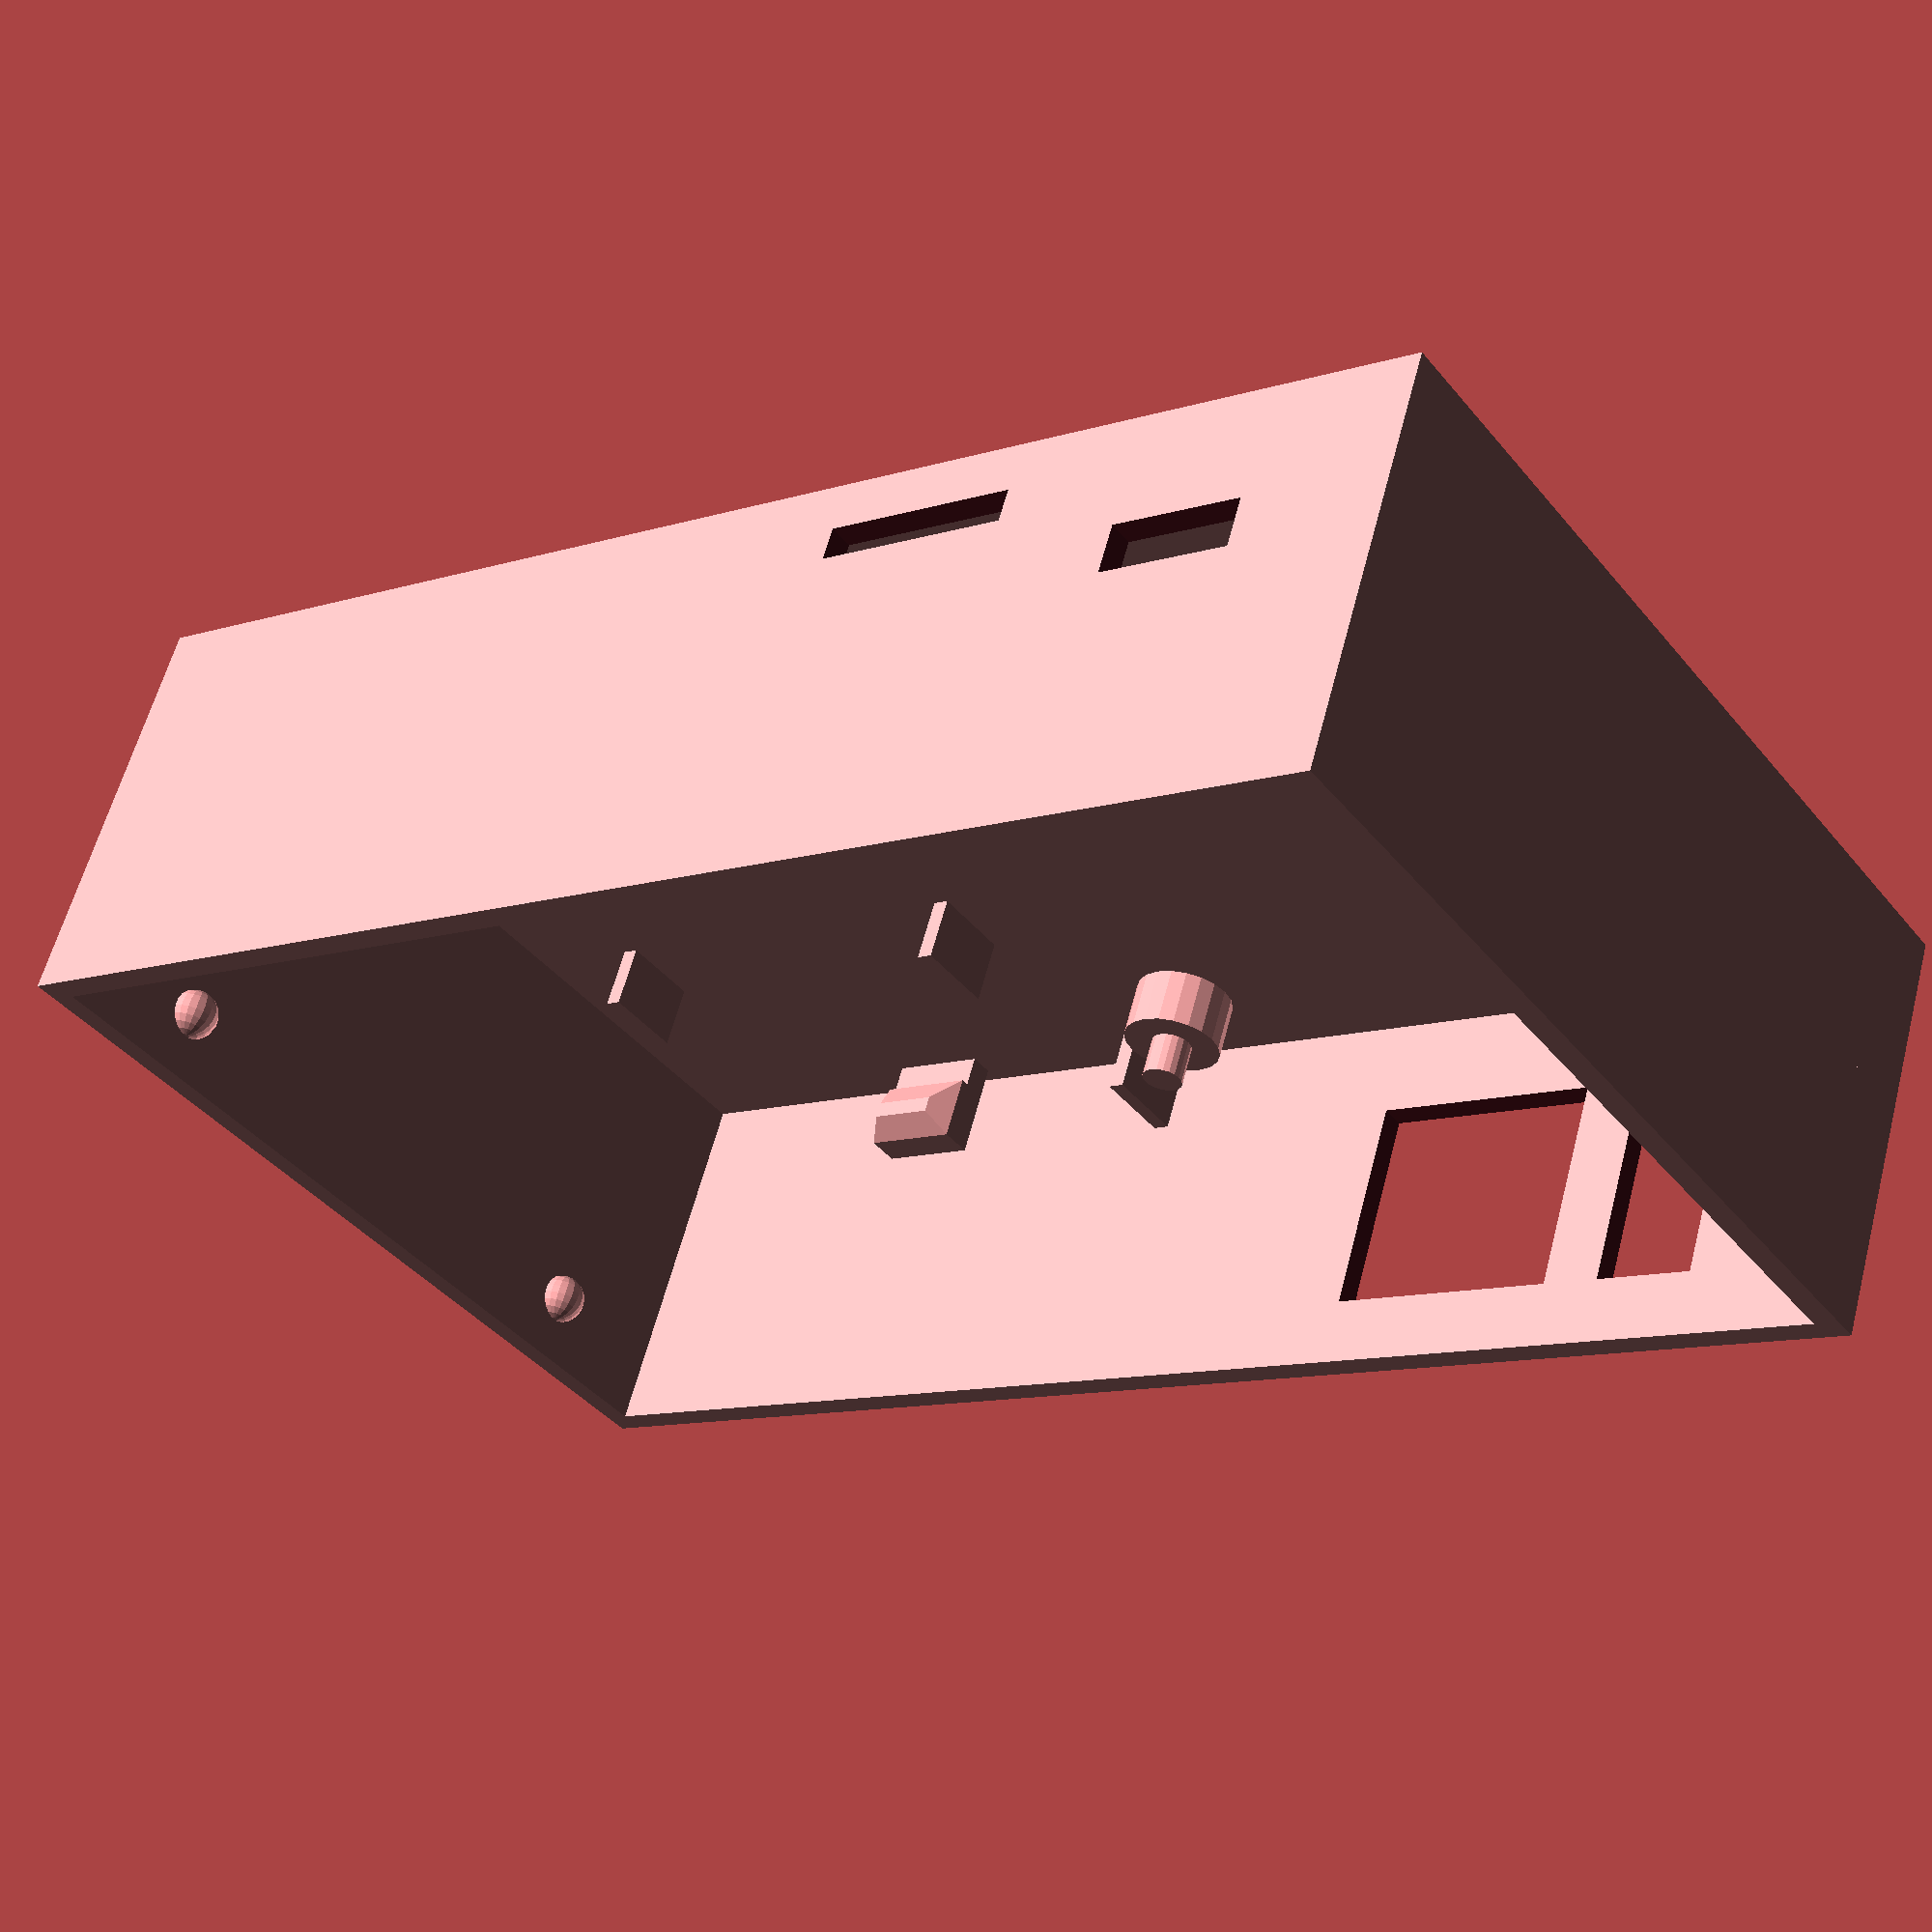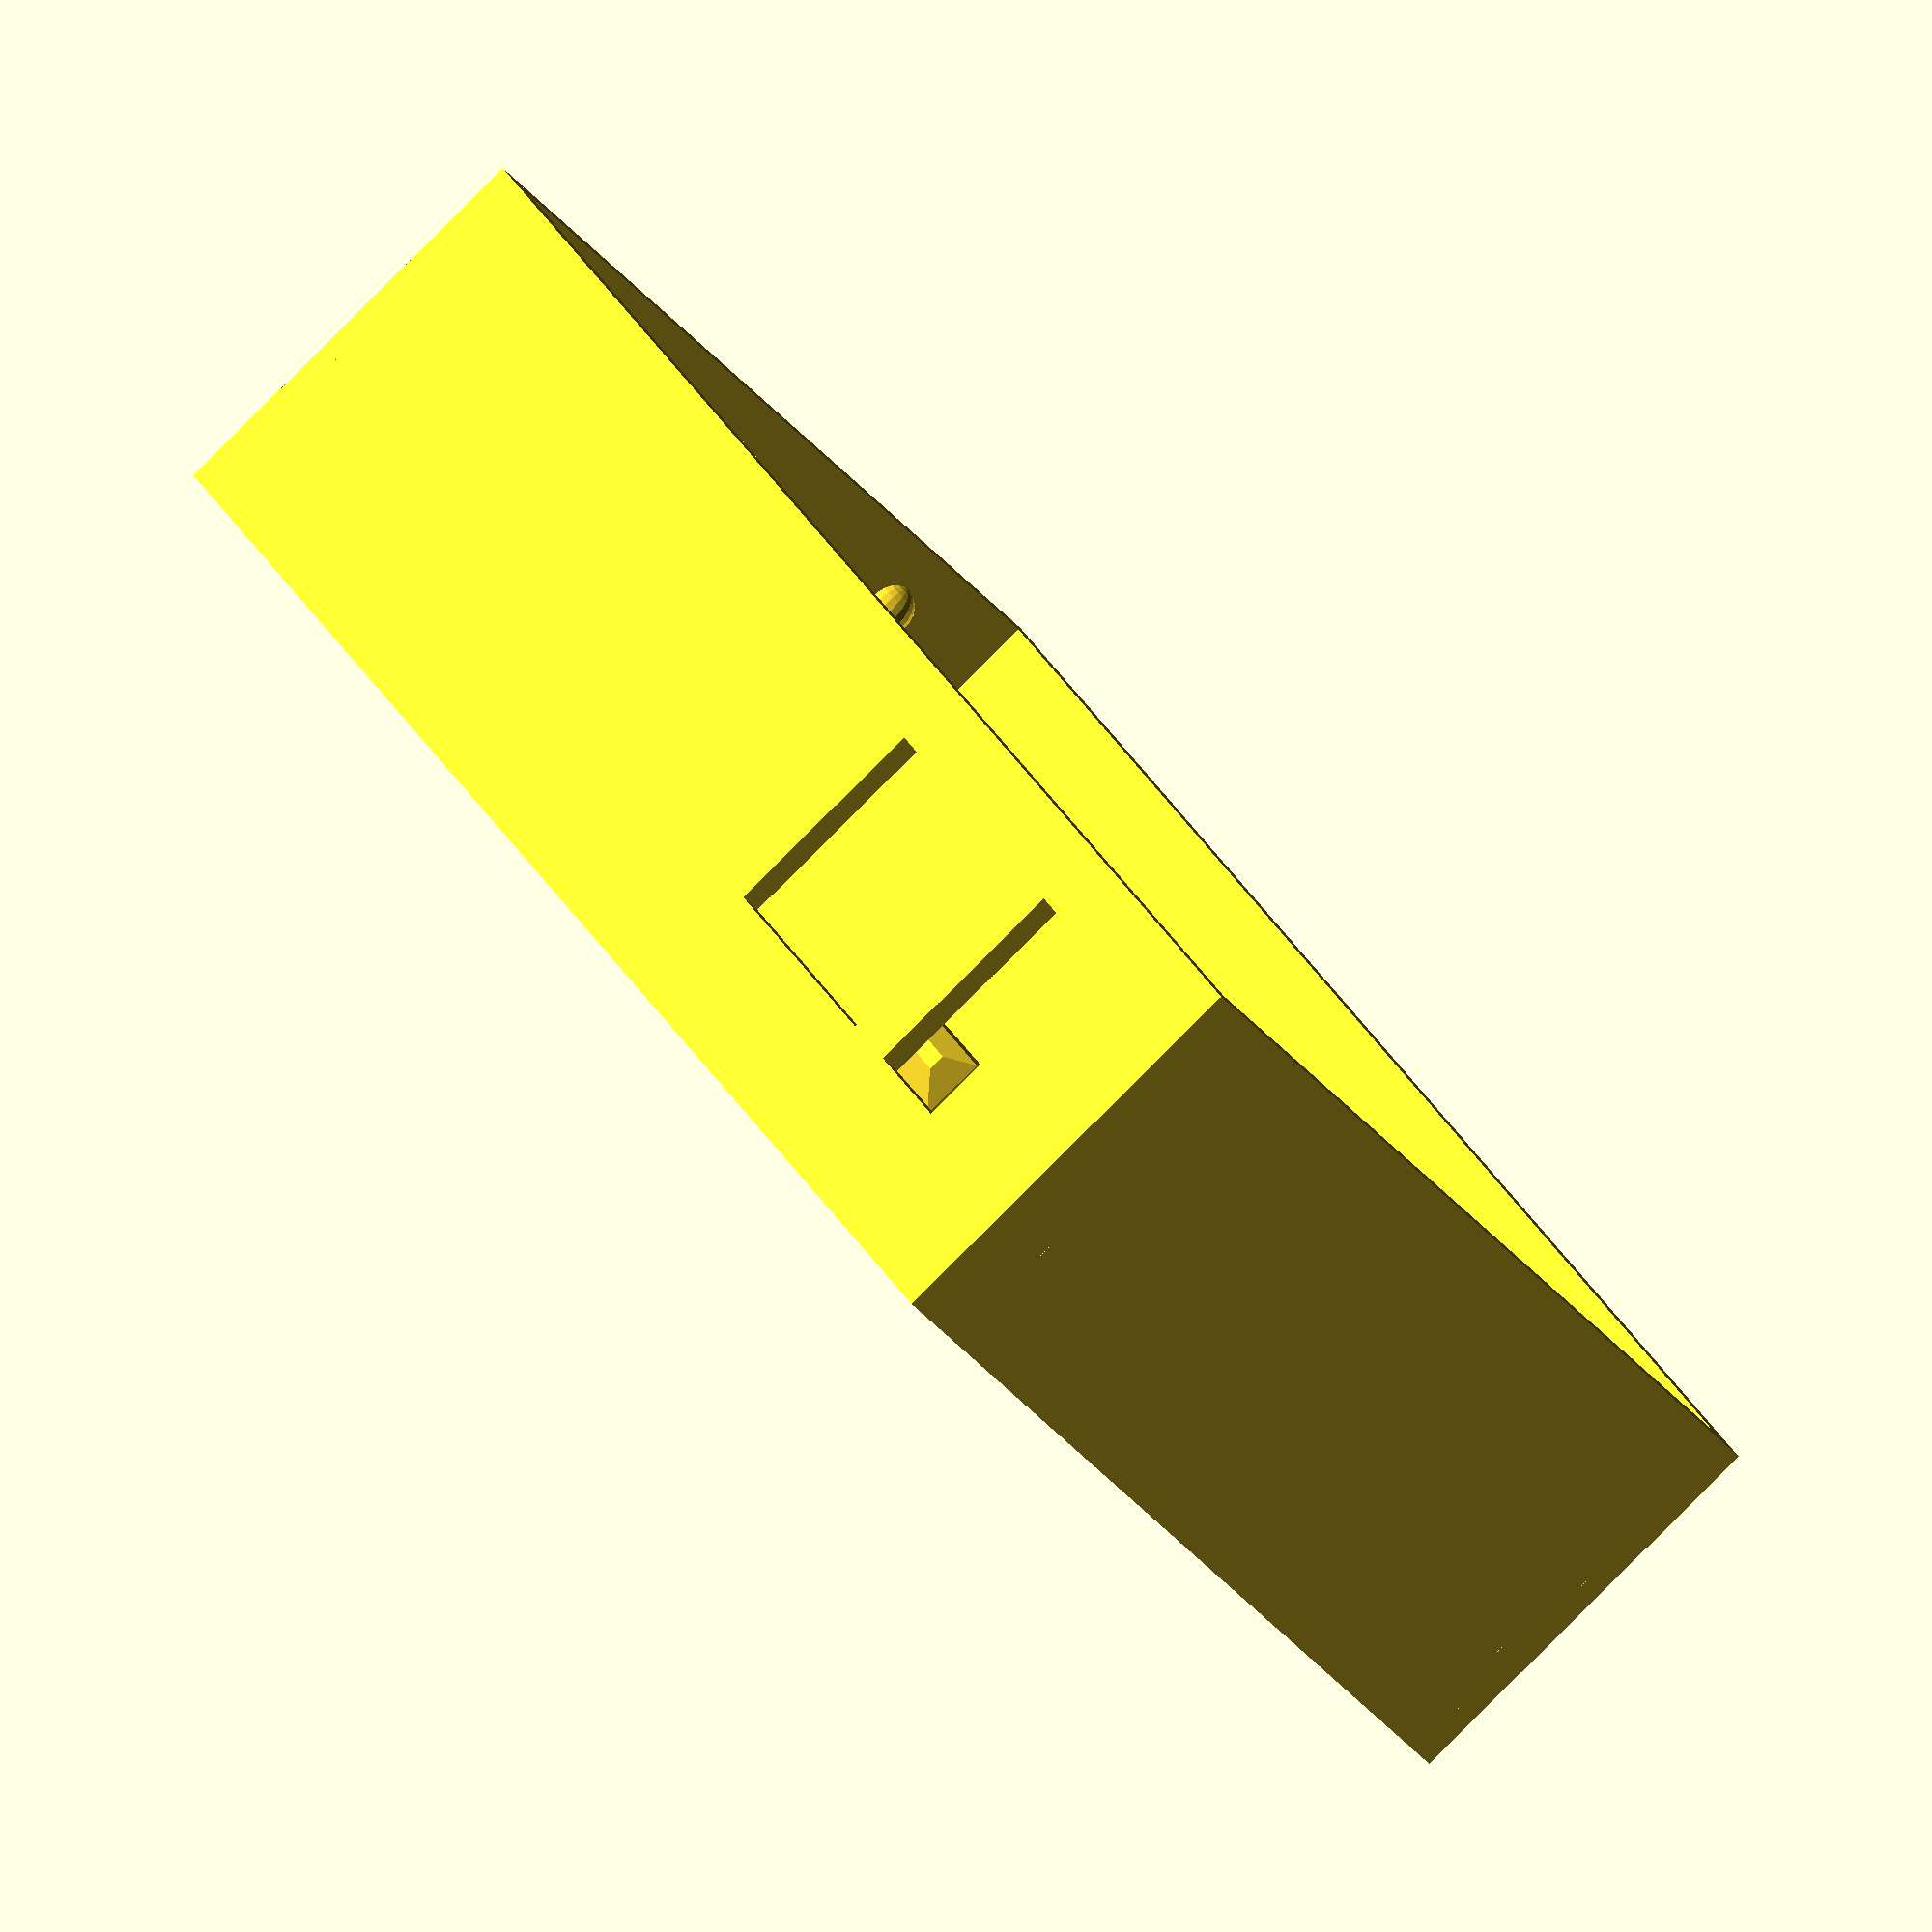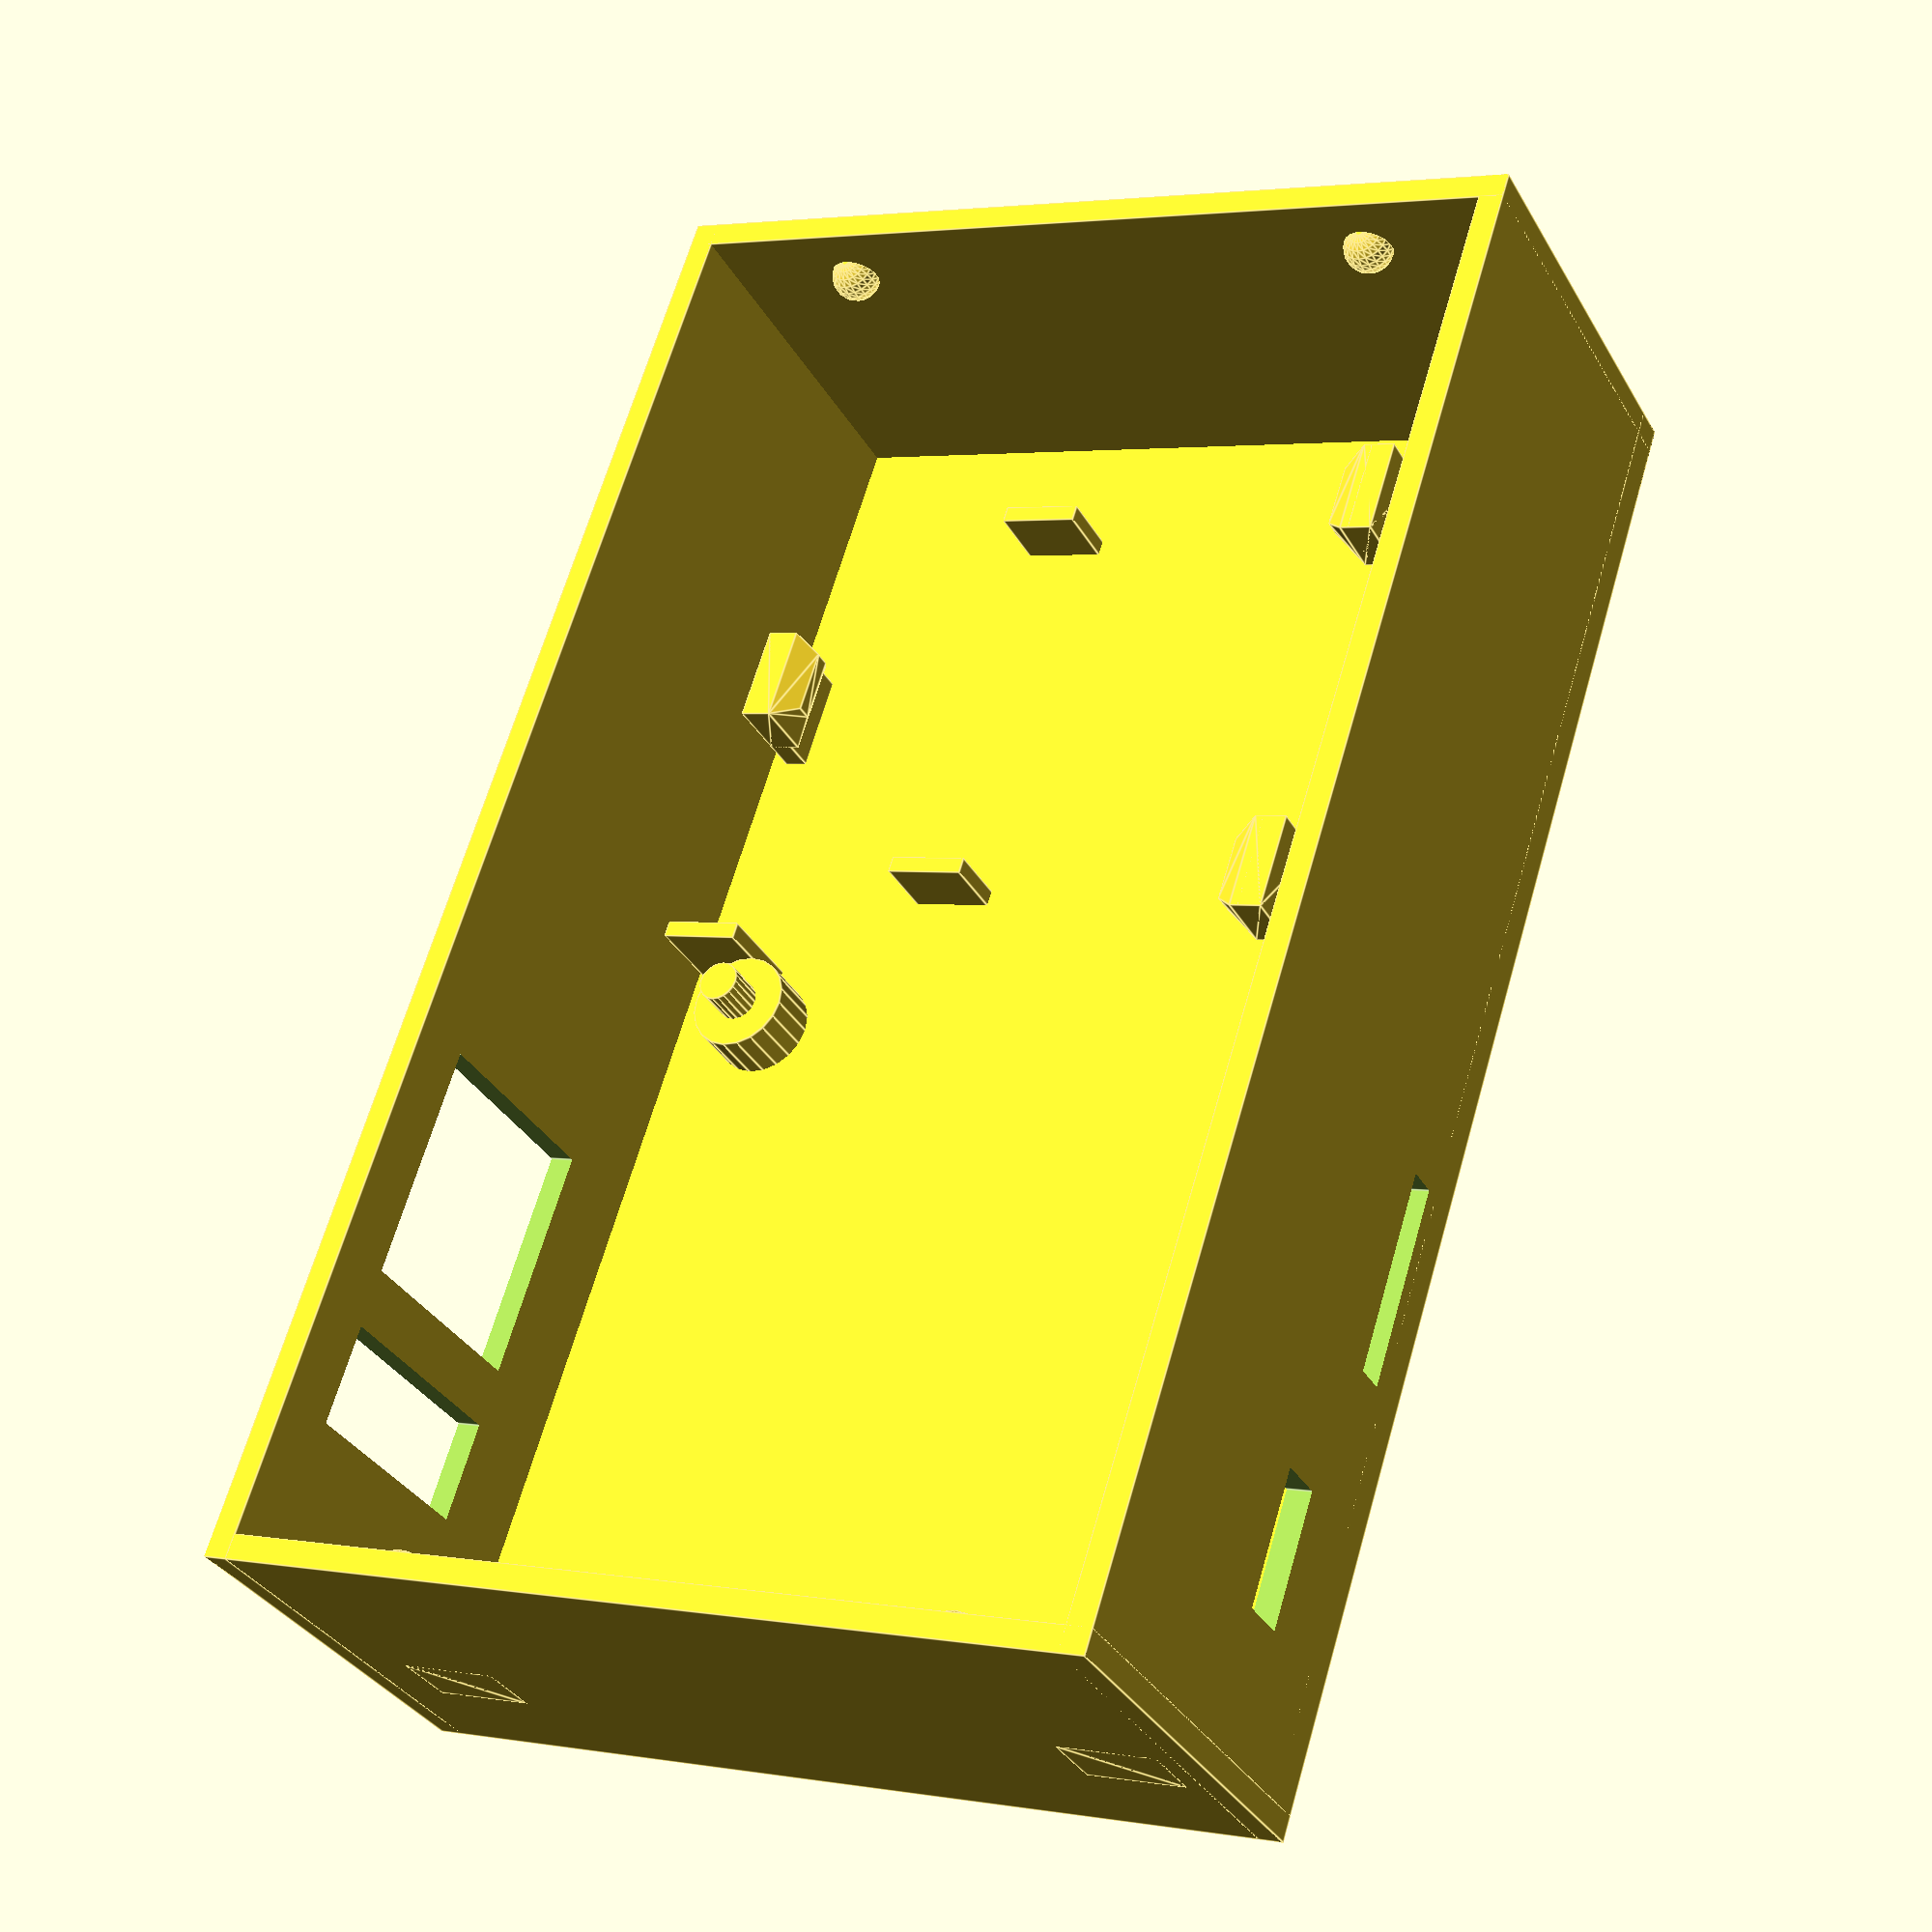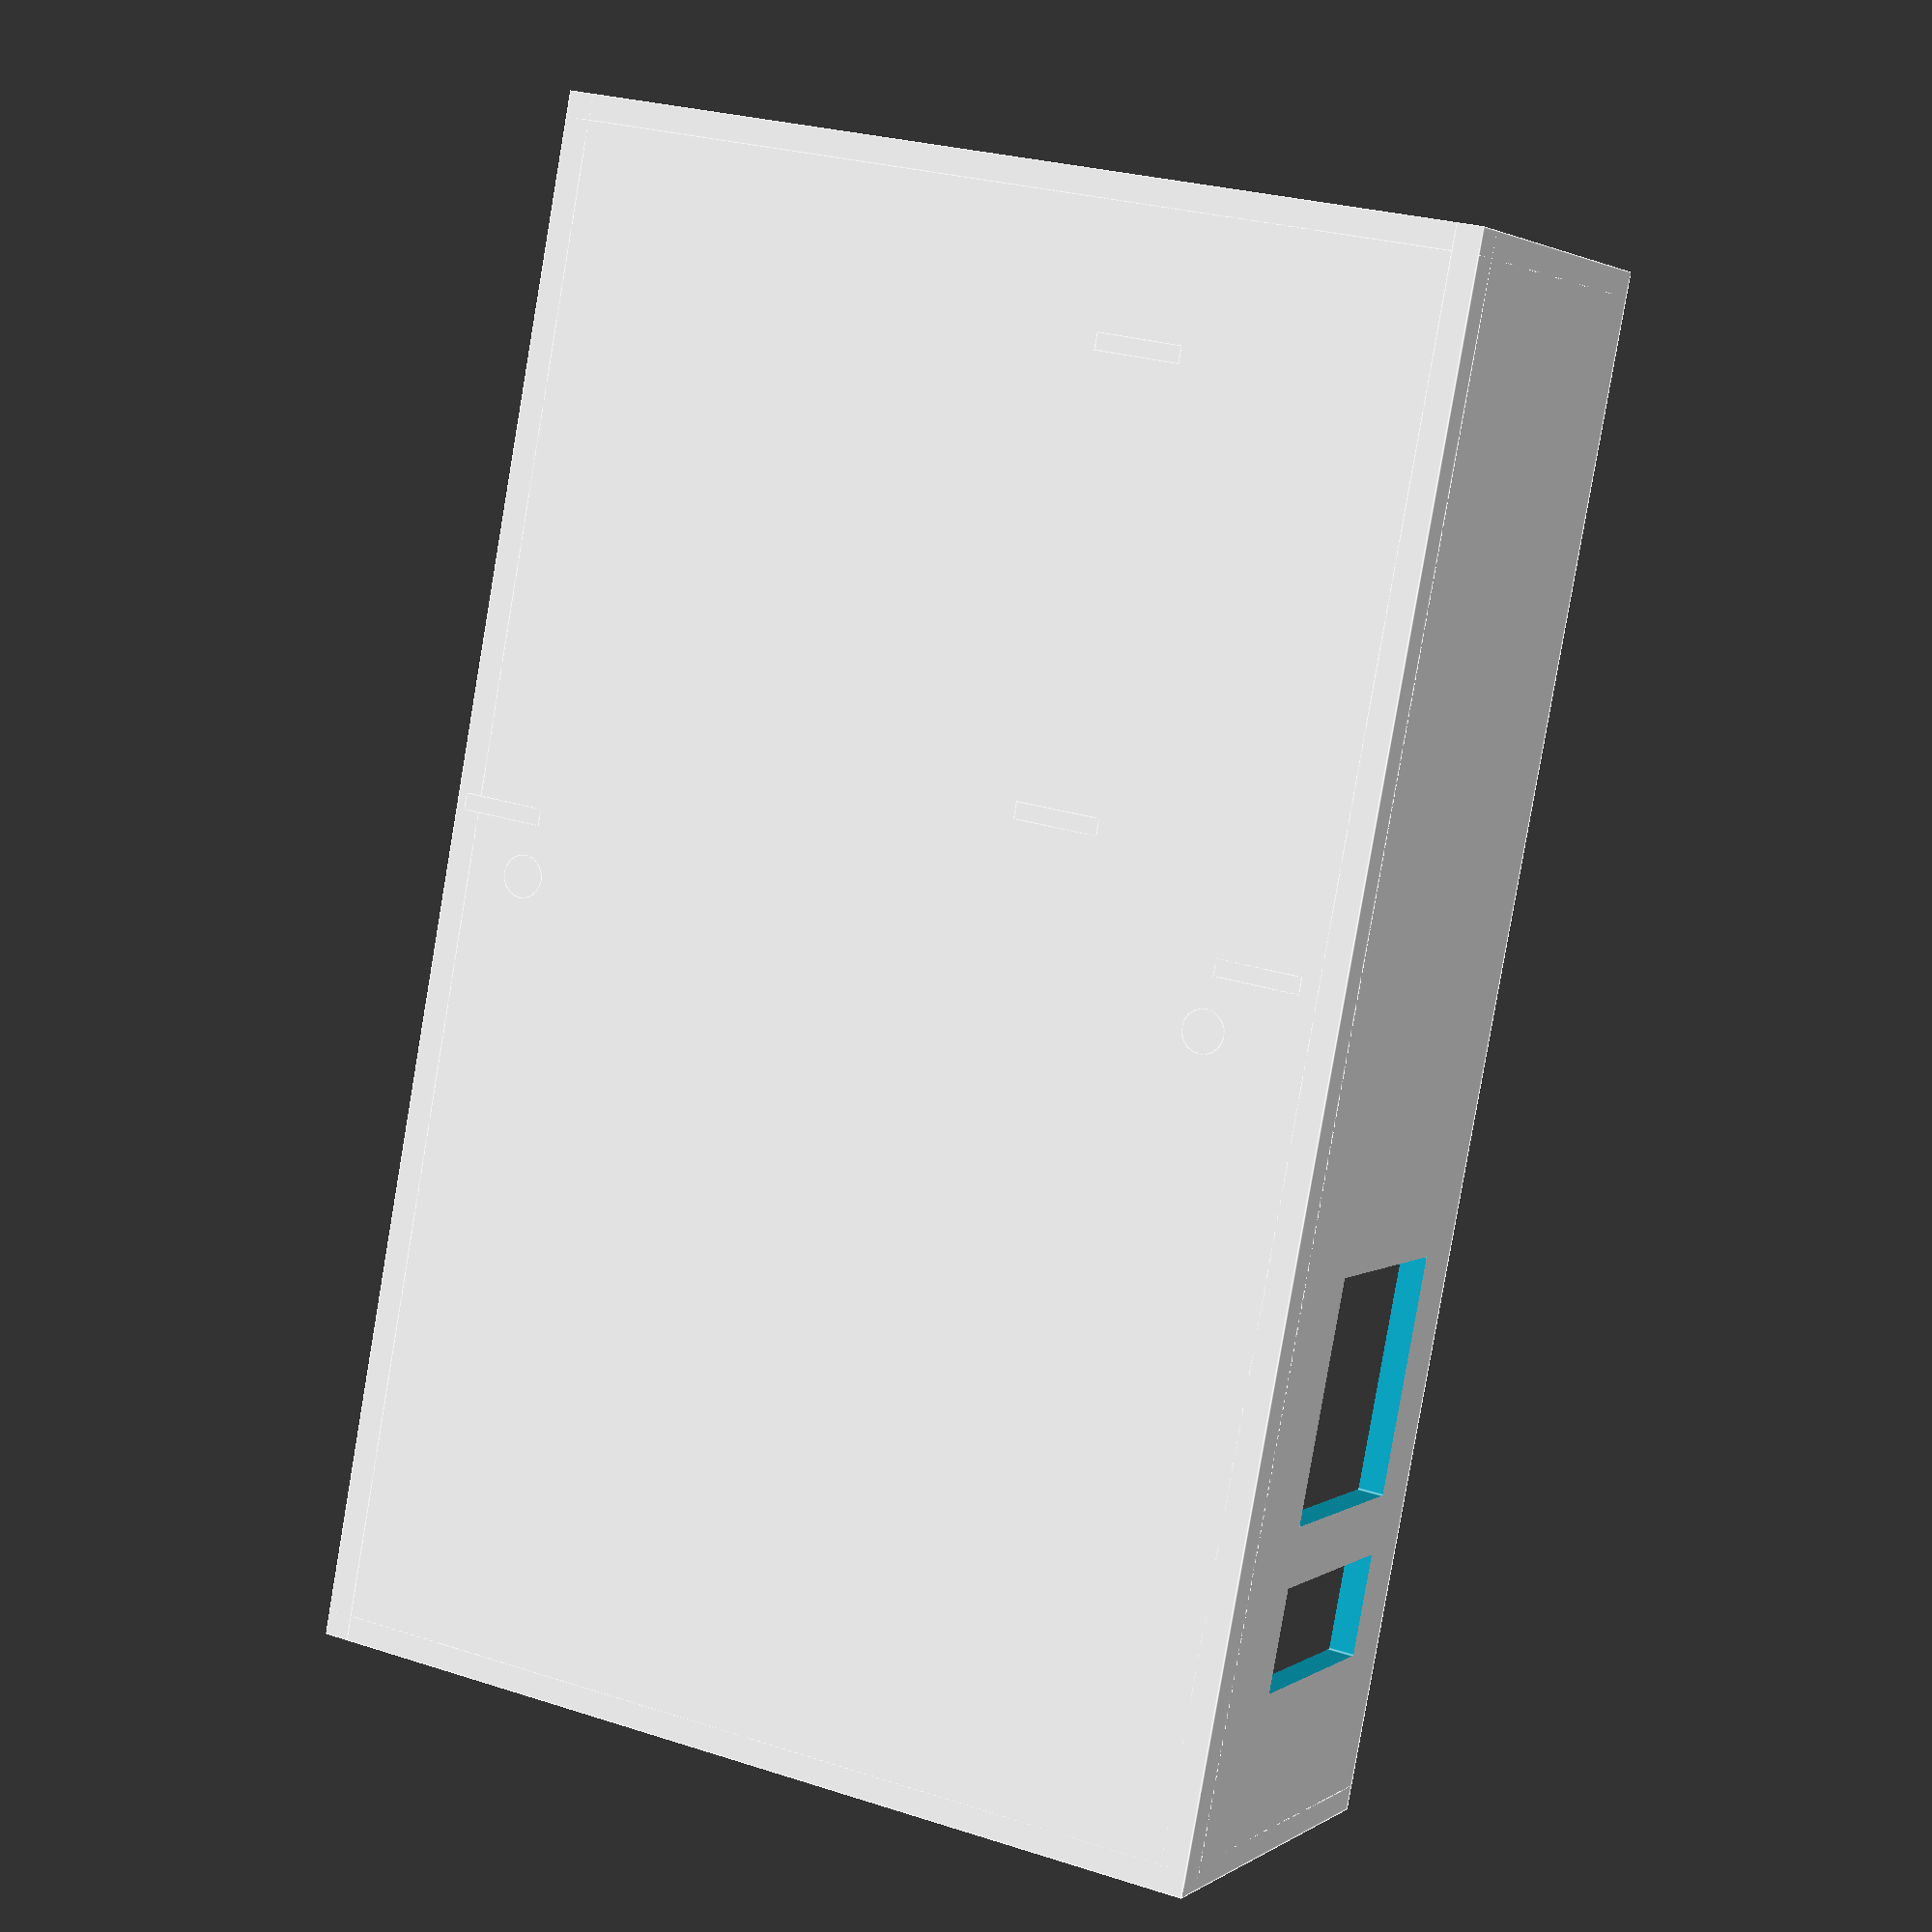
<openscad>

// Startpoint Router ground:

le=90;
br=55;
hr=25;

module usb_eth(){
    difference() {
        translate([0-le,-br/2,0])cube([le,1.5,hr]);
        translate([0-16,-br/2-0.5,8])cube([6,3,13]);        
        translate([0-14.5-19,-br/2-0.5,8])cube([14,3,13]);        
    }
 }

module usb_sdcard(){
    difference() {
        translate([0-le,br/2-1.5,0])cube([le,1.5,hr]);
        translate([0-8-9,br/2-2,7])cube([8,3,3]);        
        translate([0-12-25,br/2-2,3])cube([12,3,2]);        
    }
}

module merkur_snap() {
        cube([1.5,6,6]);
    hull(){
        translate([0,0,2])cube([2,6,4]);
        translate([1,1,4])cube([2.45,4,1]);
    }
}

module orange_snap() {
    hull(){
        translate([0,0,2])cube([2,6,4]);
        translate([1,1,4])cube([2.45,4,1]);
    }
}

module holders(){
   translate([0-1.5,-br/2+10,hr-4])sphere (d=3);
   translate([0-1.5,+br/2-10,hr-4])sphere (d=3);
   translate([0-le+1.5,-br/2+10,hr-4])sphere (d=3);
   translate([0-le+1.5,+br/2-10,hr-4])sphere (d=3);
}
union(){
     translate ([-le,-br/2,0])cube([le, br,2.1]);
     translate([0-1.5,-br/2,0])rotate([0,-0,0])cube([1.5,br,hr]);
     translate([0-le,-br/2,0])rotate([0,0,0])cube([1.5,br,hr]);

     usb_sdcard();
     usb_eth();
    
    $fn=20;
    translate([-5.5,22.5,3])cylinder(5, 3, 3, center=true);
    // translate([-5.5,22.5,4])cylinder(8, 1.25, 1.25, center=true);

    translate([-5.5,-20,3])cylinder(5, 3, 3, center=true);
    //translate([-5.5,-20,4])cylinder(8, 1.25, 1.25, center=true);

    translate([-5-41,22.5,3])cylinder(5, 3, 3, center=true);
    translate([-5-41,22.5,4])cylinder(8, 1.25, 1.25, center=true);

    translate([-5-41,-20,3])cylinder(5, 3, 3, center=true);
    translate([-5-41,-20,4])cylinder(8, 1.25, 1.25, center=true);

   translate([-81.5,-12,0])rotate([0,0,0])cube([1,5,6]);
   translate([-81+25,-12,0])rotate([0,0,0])cube([1,5,6]);
   translate([-65,-25,2])rotate([0,0,90])merkur_snap();
   translate([-78-6,15,2])rotate([0,0,-90])merkur_snap();
   translate([-52-6,15,2])rotate([0,0,-90])merkur_snap();
 
   translate([0,-17,5])rotate([0,0,180])orange_snap();
   translate([0,25,5])rotate([0,0,180])orange_snap();
   translate([-50,22,0])rotate([0,0,0])cube([1,5,8]);
   translate([-50,-25,0])rotate([0,0,0])cube([1,5,8]);

   holders();
 }

</openscad>
<views>
elev=299.5 azim=323.6 roll=14.7 proj=p view=wireframe
elev=84.7 azim=49.7 roll=314.9 proj=o view=wireframe
elev=213.6 azim=287.8 roll=154.2 proj=p view=edges
elev=357.8 azim=79.3 roll=205.3 proj=p view=edges
</views>
